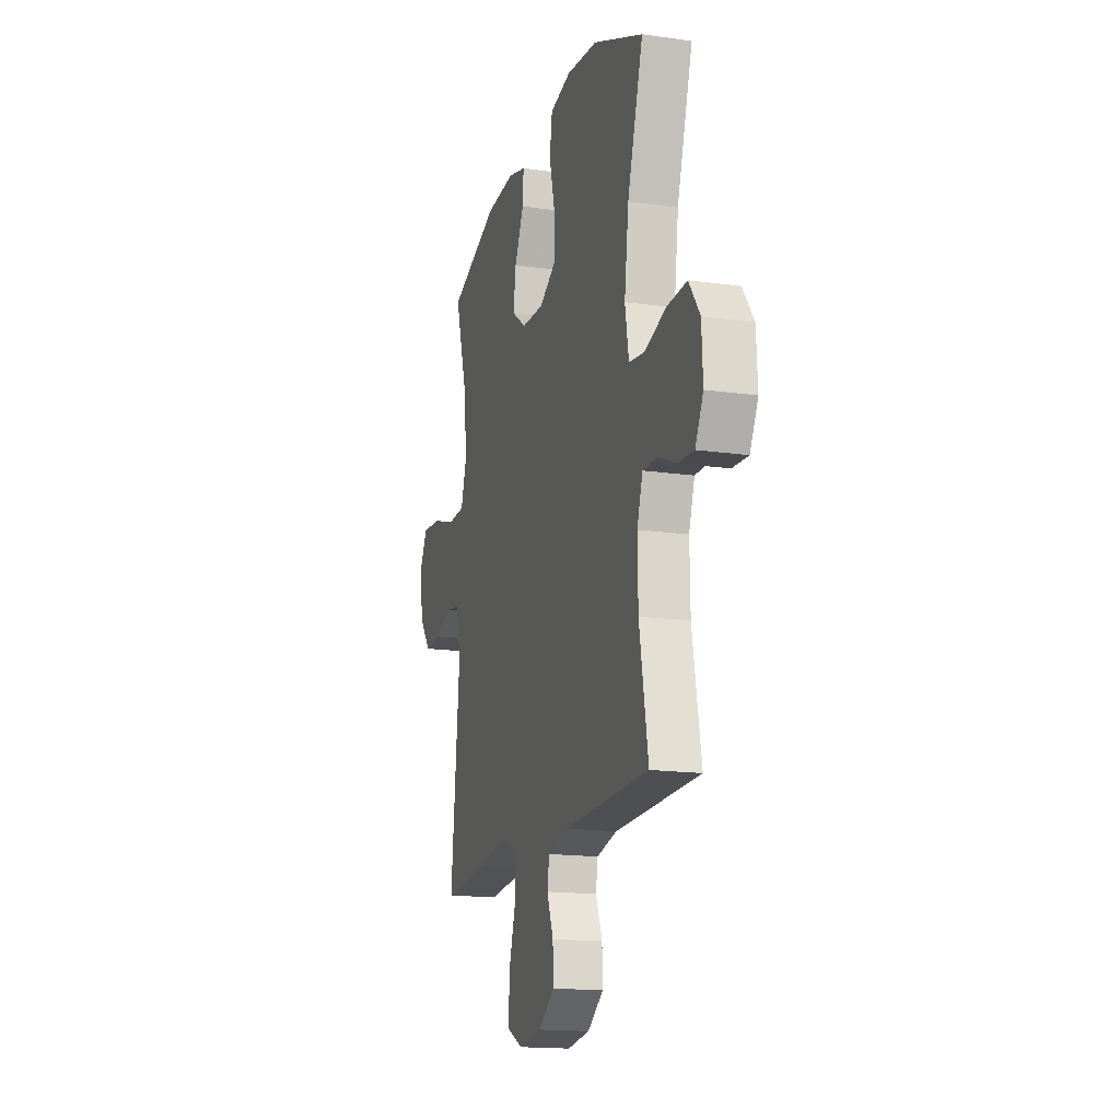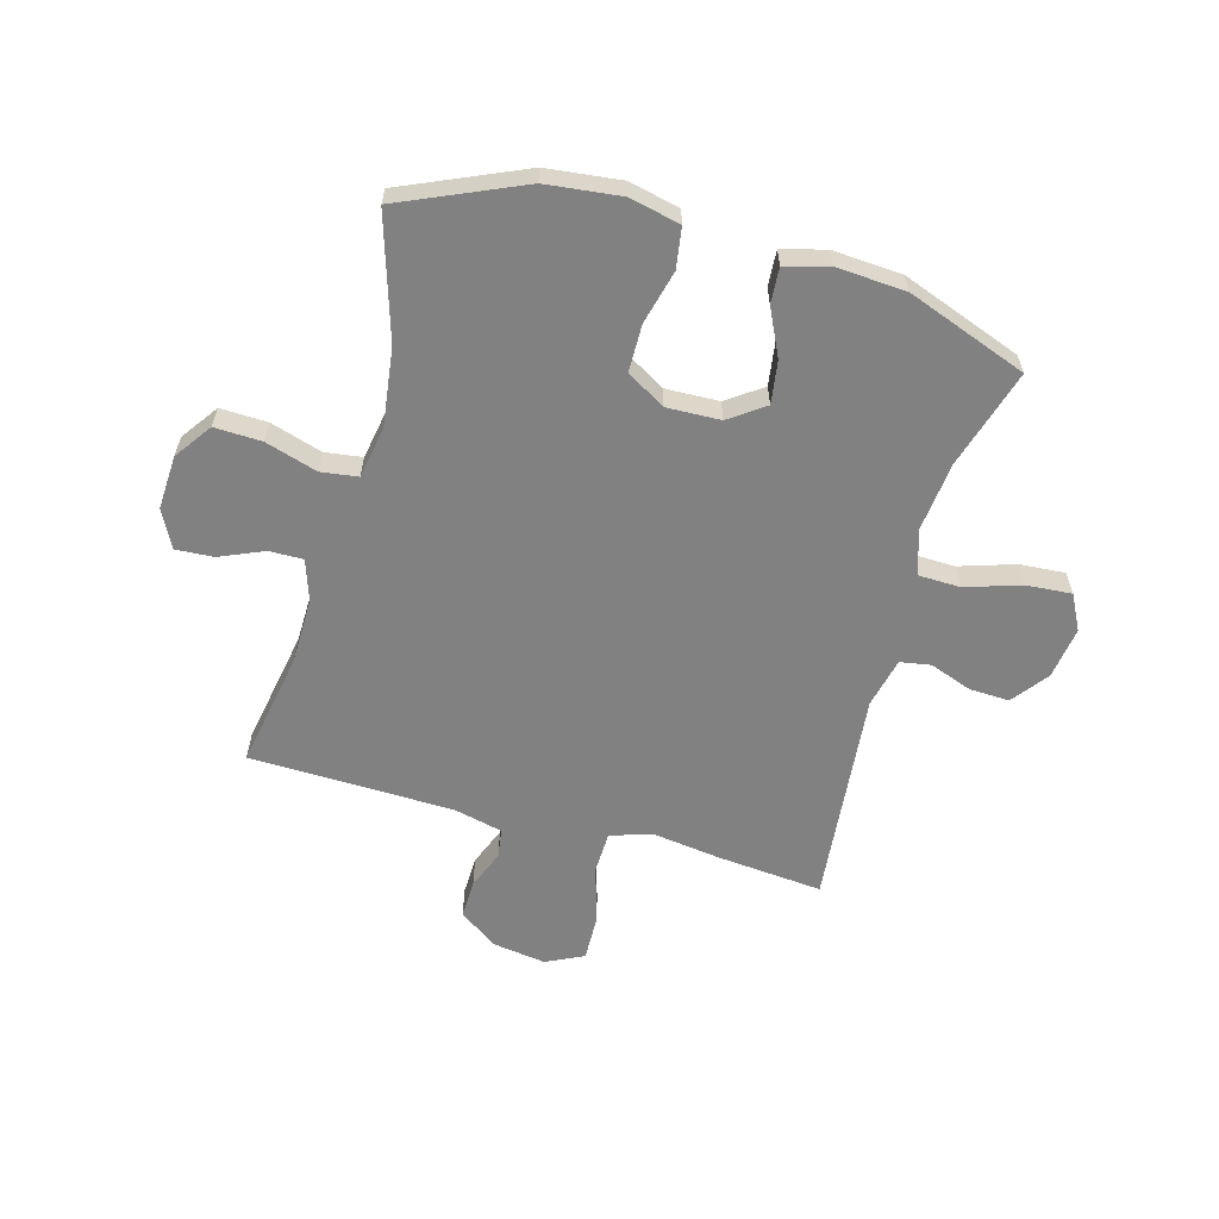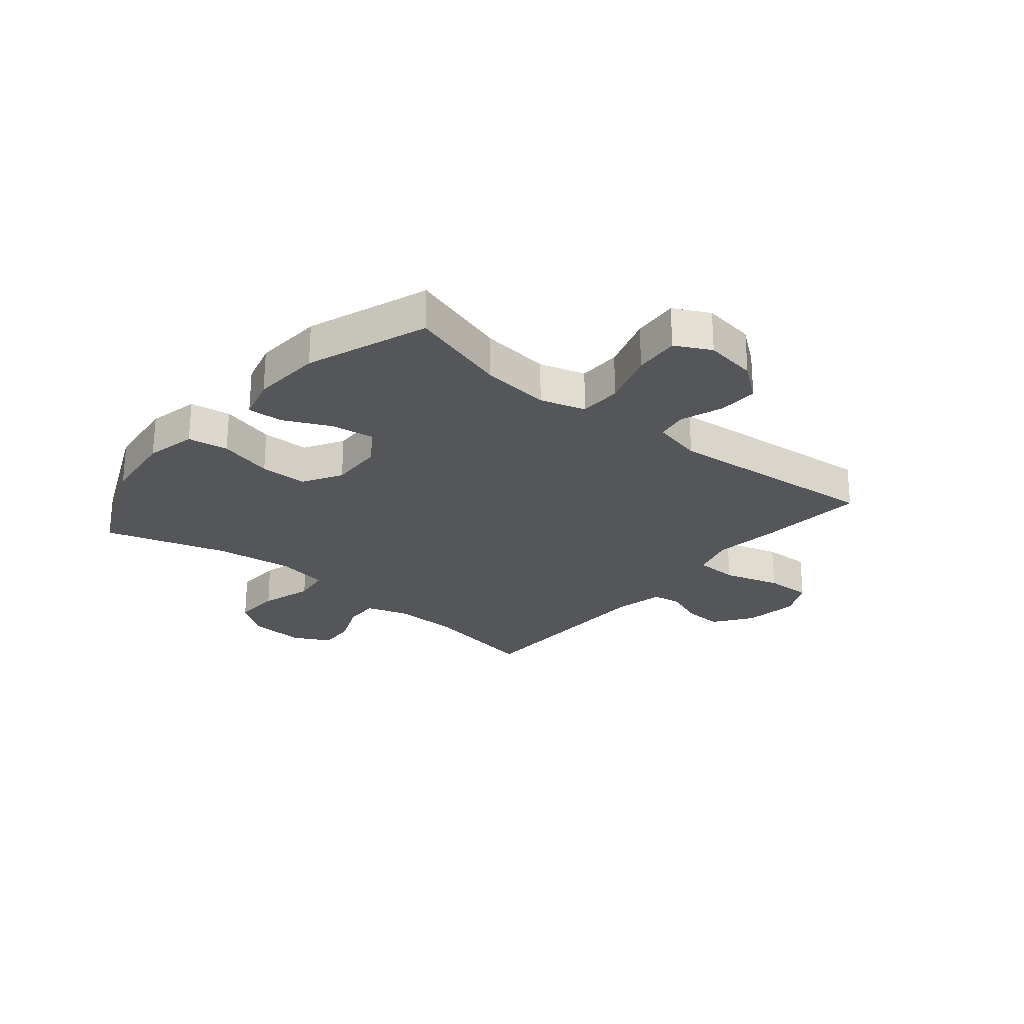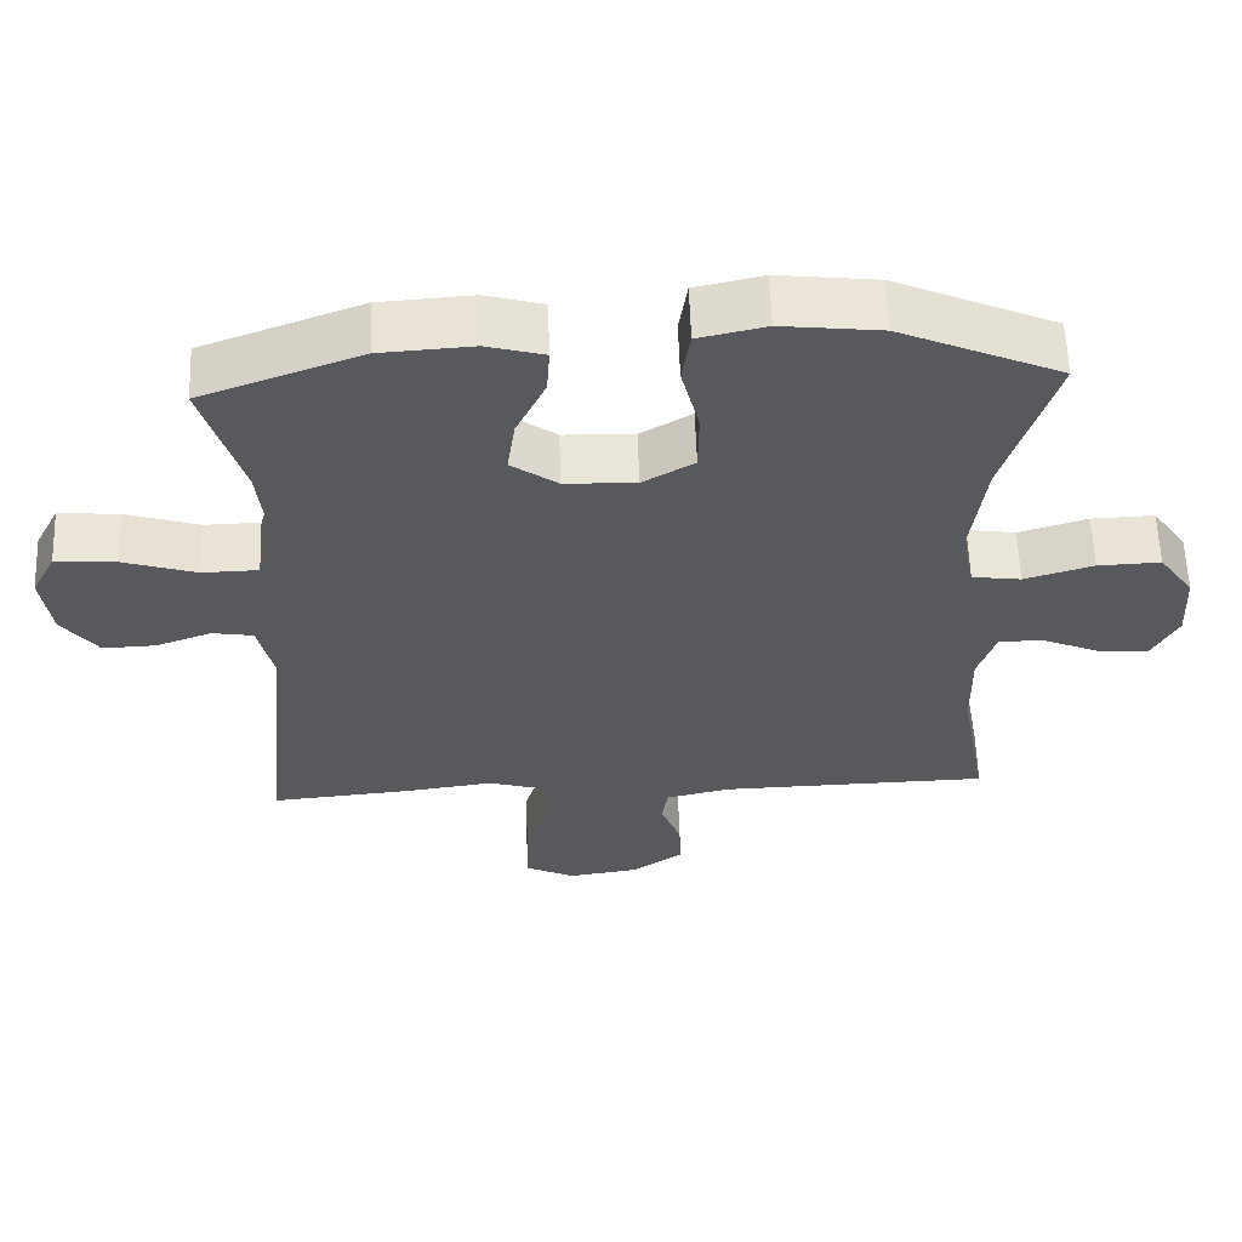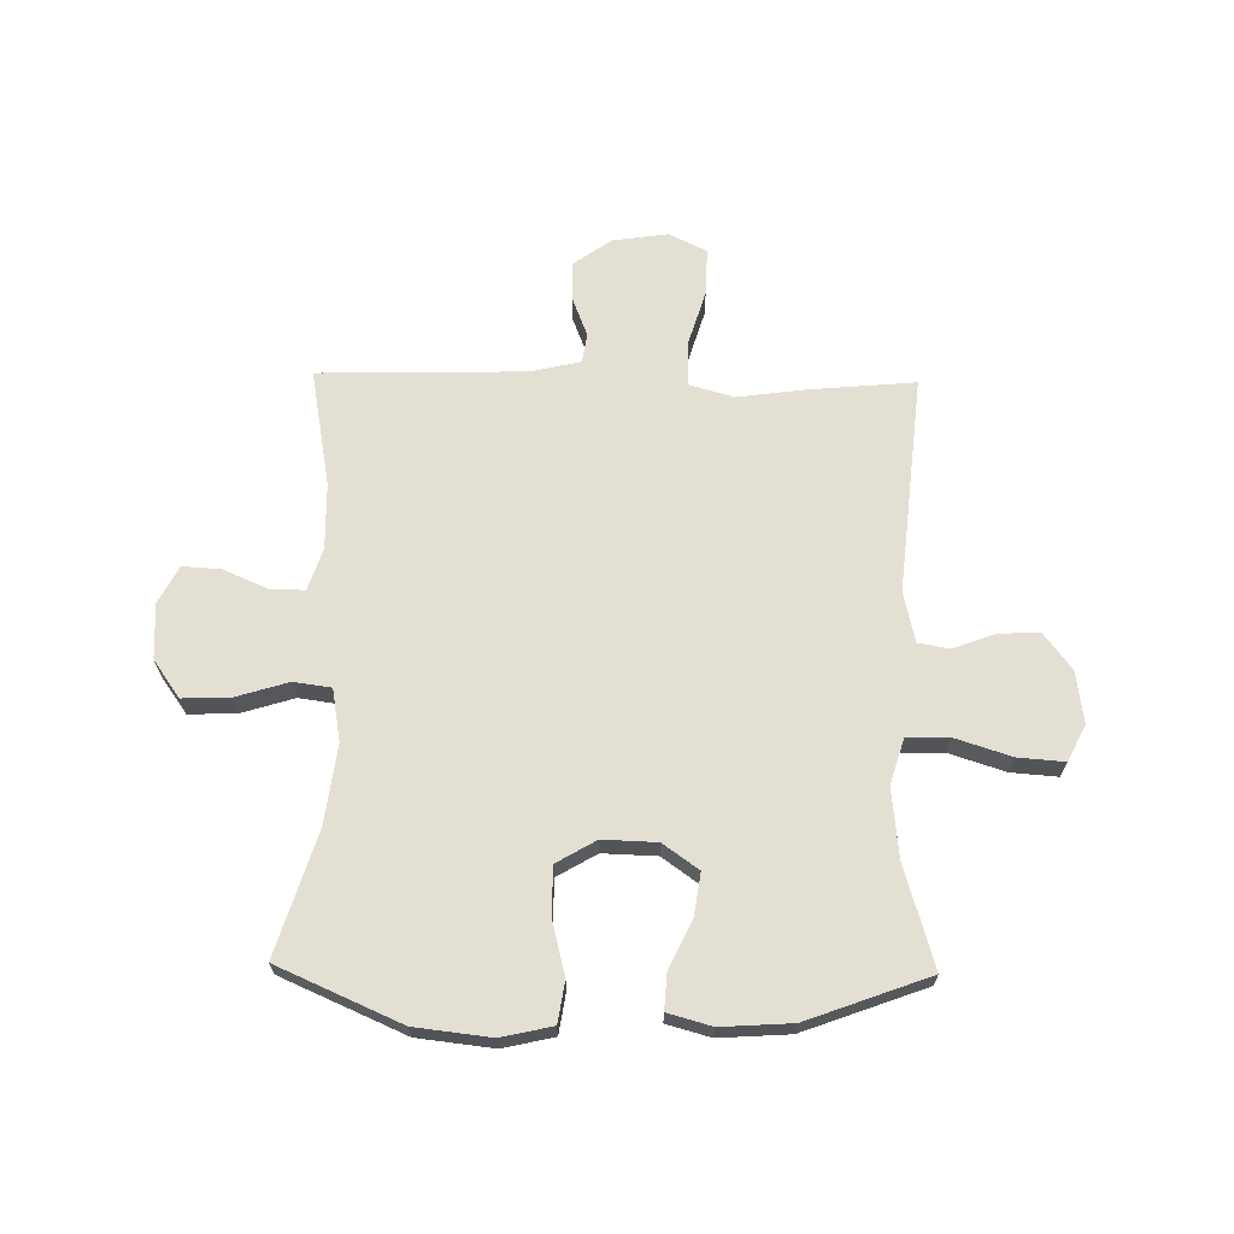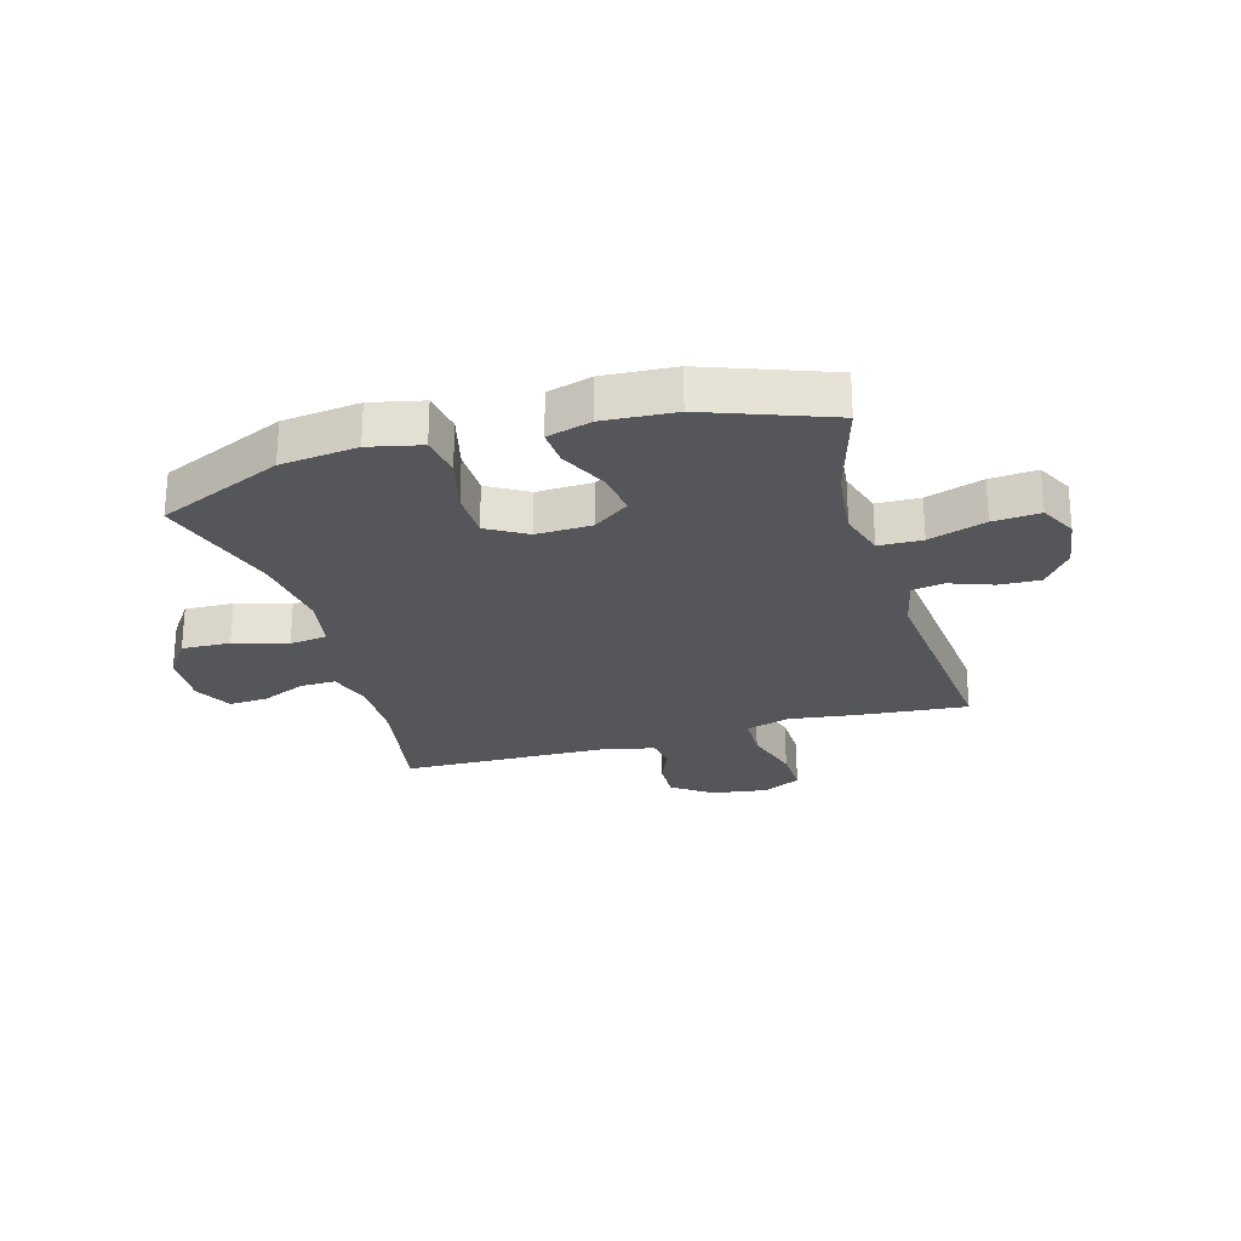
<metadata>
{"format":"obj","ext":"obj","renderer":"f3d","projection":"perspective","resolution":1024,"background":"white","views":[{"elev":-16.3,"azim":-106.3,"up":"+Z"},{"elev":-60.5,"azim":-15.6,"up":"+Y"},{"elev":-25.5,"azim":50.3,"up":"+Y"},{"elev":59.6,"azim":178.0,"up":"+Z"},{"elev":66.9,"azim":1.0,"up":"+Y"},{"elev":-25.5,"azim":16.1,"up":"+Y"}]}
</metadata>
<code>
v 0.5 0.07 0.5
v 0.448 0.07 0.326
v 0.435 0.07 0.205
v 0.459 0.07 0.126
v 0.533 0.07 0.124
v 0.63 0.07 0.155
v 0.71 0.07 0.161
v 0.742 0.07 0.099
v 0.729 0.07 0.008
v 0.681 0.07 -0.055
v 0.611 0.07 -0.052
v 0.537 0.07 -0.025
v 0.483 0.07 -0.034
v 0.463 0.07 -0.122
v 0.5 0.07 -0.5
v 0.314 0.07 -0.483
v 0.197 0.07 -0.467
v 0.121 0.07 -0.489
v 0.119 0.07 -0.565
v 0.149 0.07 -0.664
v 0.151 0.07 -0.746
v 0.085 0.07 -0.778
v -0.01 0.07 -0.764
v -0.077 0.07 -0.716
v -0.075 0.07 -0.649
v -0.048 0.07 -0.58
v -0.056 0.07 -0.529
v -0.142 0.07 -0.509
v -0.5 0.07 -0.5
v -0.463 0.07 -0.295
v -0.461 0.07 -0.18
v -0.485 0.07 -0.108
v -0.545 0.07 -0.109
v -0.622 0.07 -0.142
v -0.688 0.07 -0.146
v -0.722 0.07 -0.081
v -0.717 0.07 0.015
v -0.671 0.07 0.08
v -0.588 0.07 0.077
v -0.497 0.07 0.049
v -0.432 0.07 0.058
v -0.416 0.07 0.149
v -0.434 0.07 0.286
v -0.5 0.07 0.5
v -0.287 0.07 0.593
v -0.156 0.07 0.608
v -0.067 0.07 0.588
v -0.056 0.07 0.517
v -0.08 0.07 0.422
v -0.079 0.07 0.339
v -0.011 0.07 0.299
v 0.083 0.07 0.302
v 0.145 0.07 0.346
v 0.134 0.07 0.421
v 0.095 0.07 0.503
v 0.091 0.07 0.565
v 0.167 0.07 0.586
v 0.289 0.07 0.578
v 0.5 0 0.5
v 0.448 0 0.326
v 0.435 0 0.205
v 0.459 0 0.126
v 0.533 0 0.124
v 0.63 0 0.155
v 0.71 0 0.161
v 0.742 0 0.099
v 0.729 0 0.008
v 0.681 0 -0.055
v 0.611 0 -0.052
v 0.537 0 -0.025
v 0.483 0 -0.034
v 0.463 0 -0.122
v 0.5 0 -0.5
v 0.314 0 -0.483
v 0.197 0 -0.467
v 0.121 0 -0.489
v 0.119 0 -0.565
v 0.149 0 -0.664
v 0.151 0 -0.746
v 0.085 0 -0.778
v -0.01 0 -0.764
v -0.077 0 -0.716
v -0.075 0 -0.649
v -0.048 0 -0.58
v -0.056 0 -0.529
v -0.142 0 -0.509
v -0.5 0 -0.5
v -0.463 0 -0.295
v -0.461 0 -0.18
v -0.485 0 -0.108
v -0.545 0 -0.109
v -0.622 0 -0.142
v -0.688 0 -0.146
v -0.722 0 -0.081
v -0.717 0 0.015
v -0.671 0 0.08
v -0.588 0 0.077
v -0.497 0 0.049
v -0.432 0 0.058
v -0.416 0 0.149
v -0.434 0 0.286
v -0.5 0 0.5
v -0.287 0 0.593
v -0.156 0 0.608
v -0.067 0 0.588
v -0.056 0 0.517
v -0.08 0 0.422
v -0.079 0 0.339
v -0.011 0 0.299
v 0.083 0 0.302
v 0.145 0 0.346
v 0.134 0 0.421
v 0.095 0 0.503
v 0.091 0 0.565
v 0.167 0 0.586
v 0.289 0 0.578
f 58 1 2
f 57 58 2
f 56 57 2
f 55 56 2
f 54 55 2
f 53 54 2 3
f 52 53 3 4
f 51 52 4
f 47 48 49
f 46 47 49
f 45 46 49
f 44 45 49
f 43 44 49
f 42 43 49 50
f 41 42 50 51
f 38 39 40
f 37 38 40
f 36 37 40
f 35 36 40
f 34 35 40
f 33 34 40
f 32 33 40 41
f 41 51 4
f 32 41 4
f 31 32 4
f 28 29 30
f 31 4 5
f 30 31 5
f 28 30 5
f 27 28 5
f 24 25 26
f 23 24 26
f 22 23 26
f 21 22 26
f 20 21 26
f 19 20 26
f 18 19 26 27
f 14 15 16 17
f 17 18 27
f 14 17 27
f 13 14 27
f 10 11 12
f 9 10 12
f 8 9 12
f 7 8 12
f 6 7 12
f 5 6 12
f 5 12 13
f 5 13 27
f 60 59 116
f 60 116 115
f 60 115 114
f 60 114 113
f 60 113 112
f 61 60 112 111
f 62 61 111 110
f 62 110 109
f 107 106 105
f 107 105 104
f 107 104 103
f 107 103 102
f 107 102 101
f 108 107 101 100
f 109 108 100 99
f 98 97 96
f 98 96 95
f 98 95 94
f 98 94 93
f 98 93 92
f 98 92 91
f 99 98 91 90
f 62 109 99
f 62 99 90
f 62 90 89
f 88 87 86
f 63 62 89
f 63 89 88
f 63 88 86
f 63 86 85
f 84 83 82
f 84 82 81
f 84 81 80
f 84 80 79
f 84 79 78
f 84 78 77
f 85 84 77 76
f 75 74 73 72
f 85 76 75
f 85 75 72
f 85 72 71
f 70 69 68
f 70 68 67
f 70 67 66
f 70 66 65
f 70 65 64
f 70 64 63
f 71 70 63
f 85 71 63
f 1 59 60 2
f 2 60 61 3
f 3 61 62 4
f 4 62 63 5
f 5 63 64 6
f 6 64 65 7
f 7 65 66 8
f 8 66 67 9
f 9 67 68 10
f 10 68 69 11
f 11 69 70 12
f 12 70 71 13
f 13 71 72 14
f 14 72 73 15
f 15 73 74 16
f 16 74 75 17
f 17 75 76 18
f 18 76 77 19
f 19 77 78 20
f 20 78 79 21
f 21 79 80 22
f 22 80 81 23
f 23 81 82 24
f 24 82 83 25
f 25 83 84 26
f 26 84 85 27
f 27 85 86 28
f 28 86 87 29
f 29 87 88 30
f 30 88 89 31
f 31 89 90 32
f 32 90 91 33
f 33 91 92 34
f 34 92 93 35
f 35 93 94 36
f 36 94 95 37
f 37 95 96 38
f 38 96 97 39
f 39 97 98 40
f 40 98 99 41
f 41 99 100 42
f 42 100 101 43
f 43 101 102 44
f 44 102 103 45
f 45 103 104 46
f 46 104 105 47
f 47 105 106 48
f 48 106 107 49
f 49 107 108 50
f 50 108 109 51
f 51 109 110 52
f 52 110 111 53
f 53 111 112 54
f 54 112 113 55
f 55 113 114 56
f 56 114 115 57
f 57 115 116 58
f 58 116 59 1

</code>
